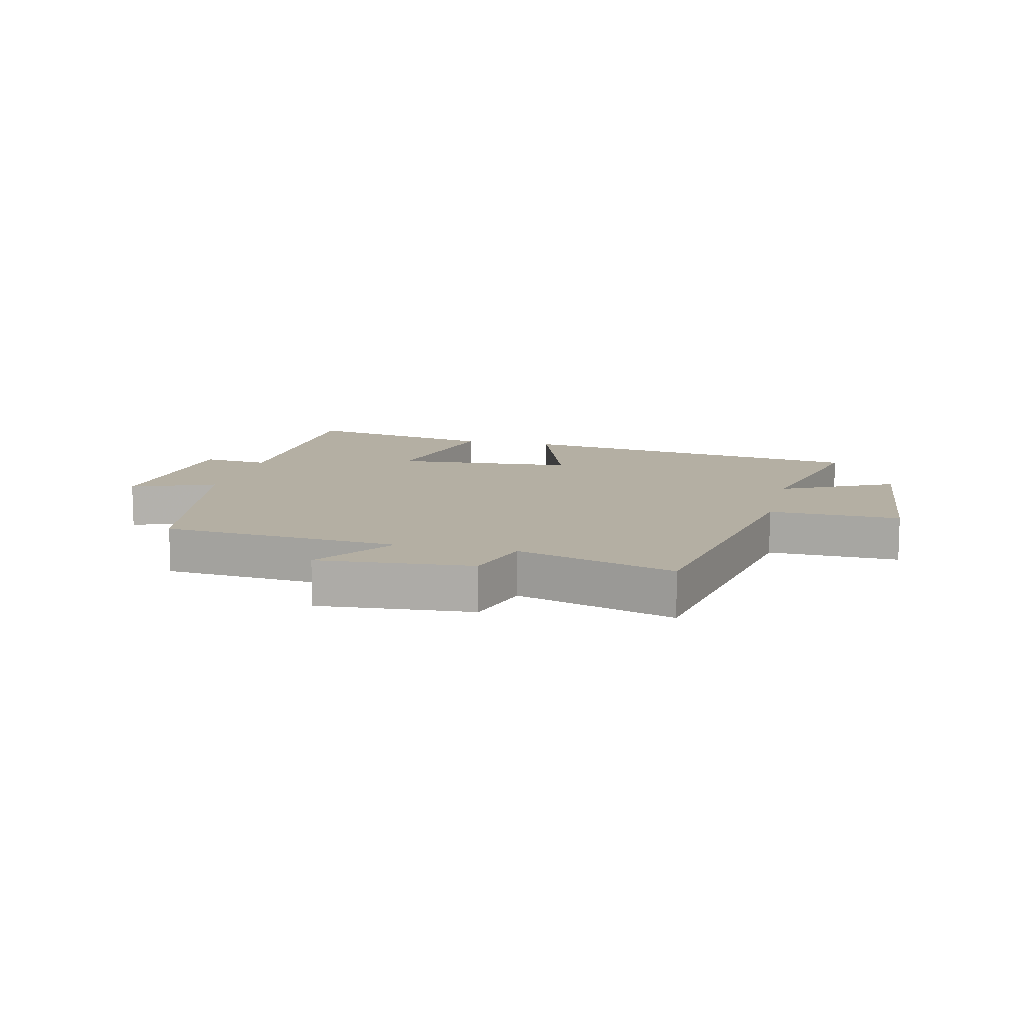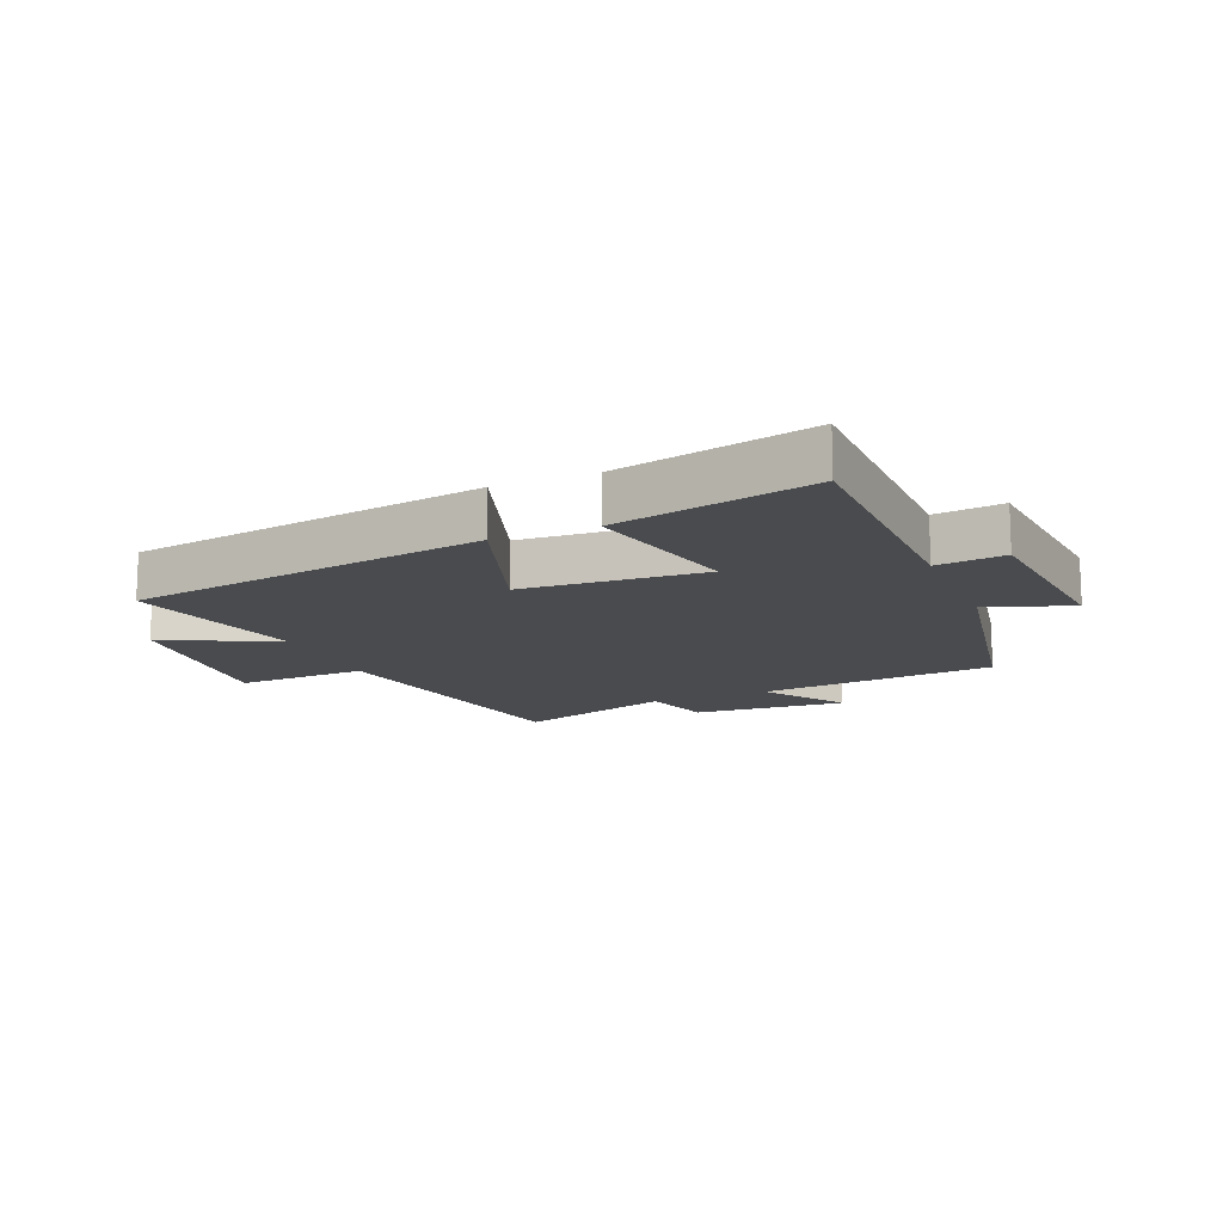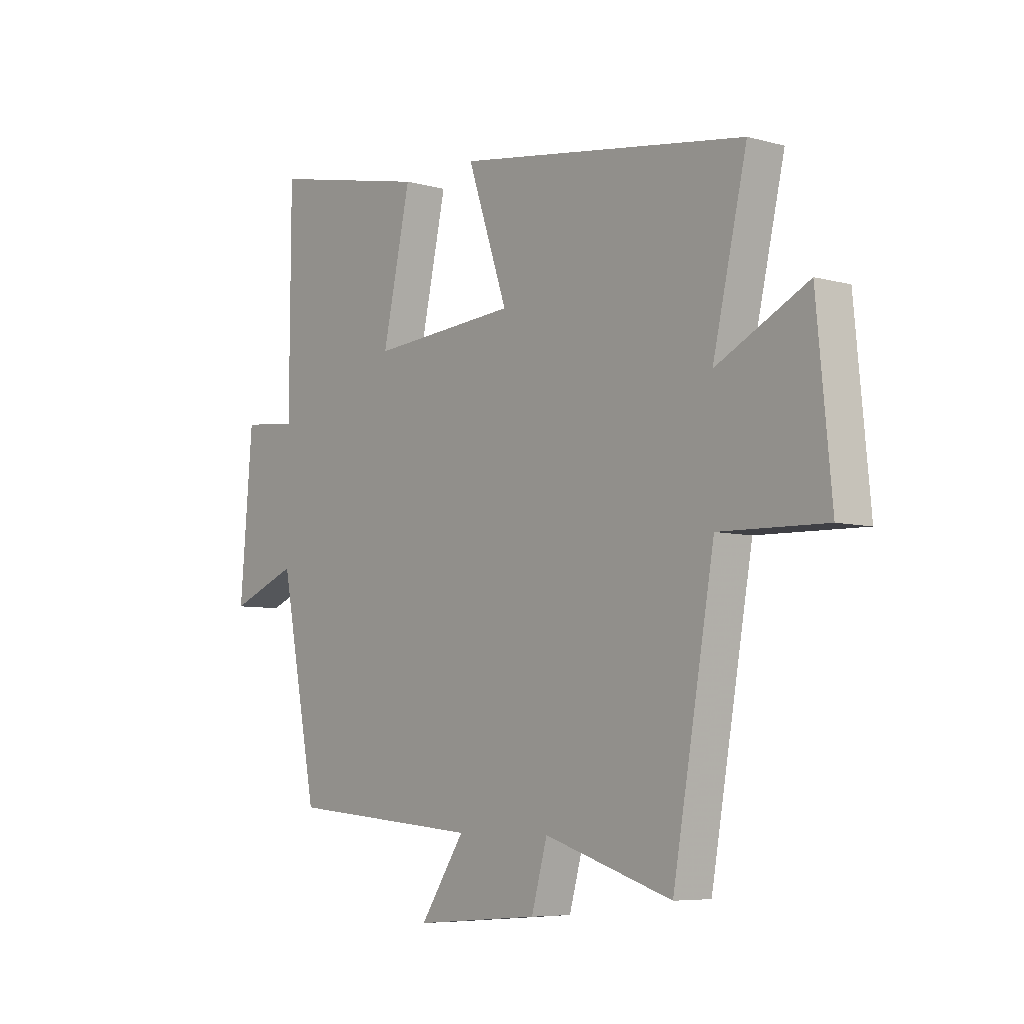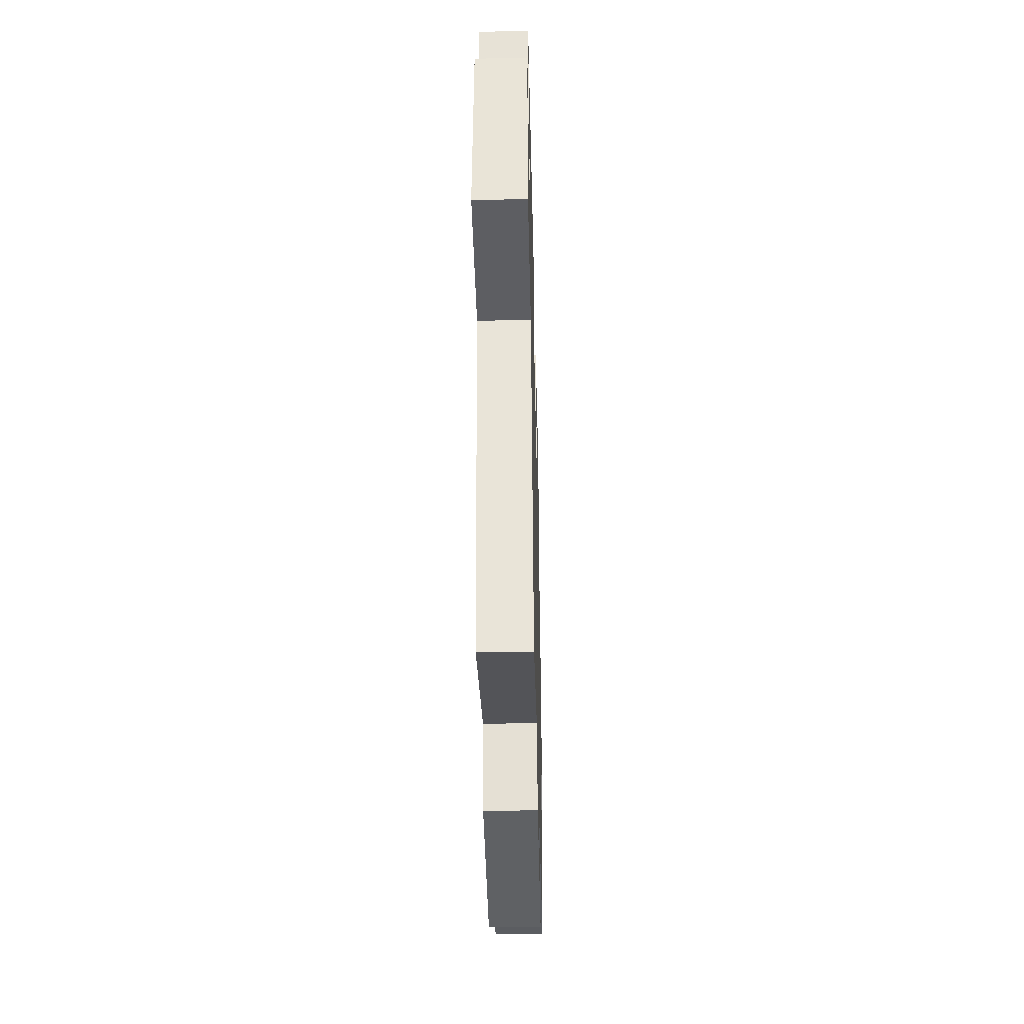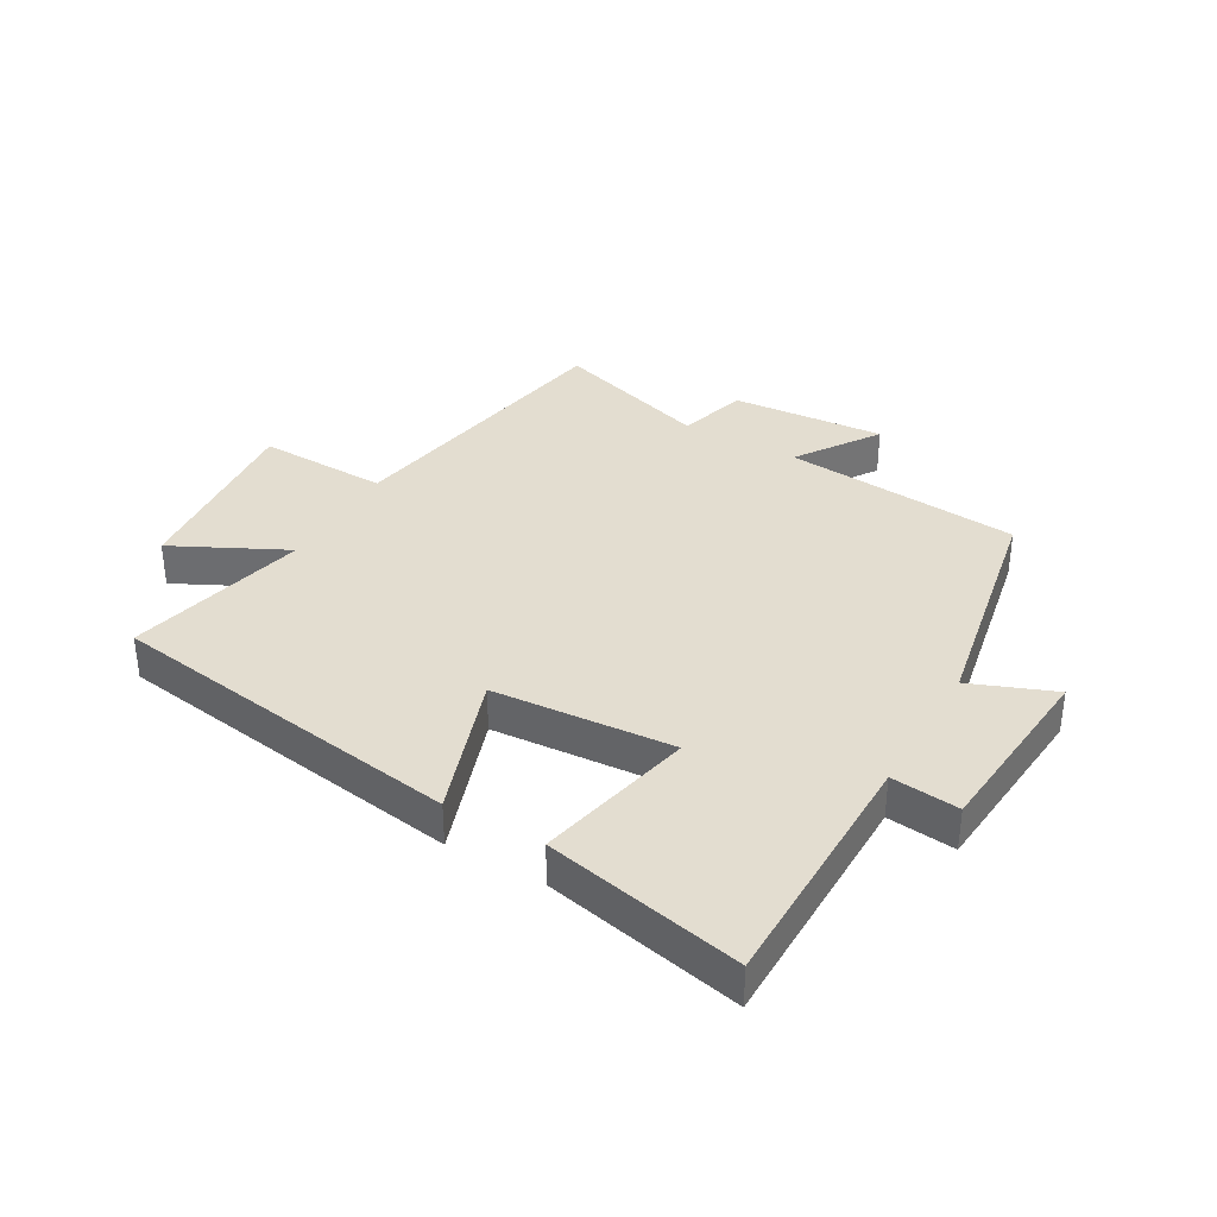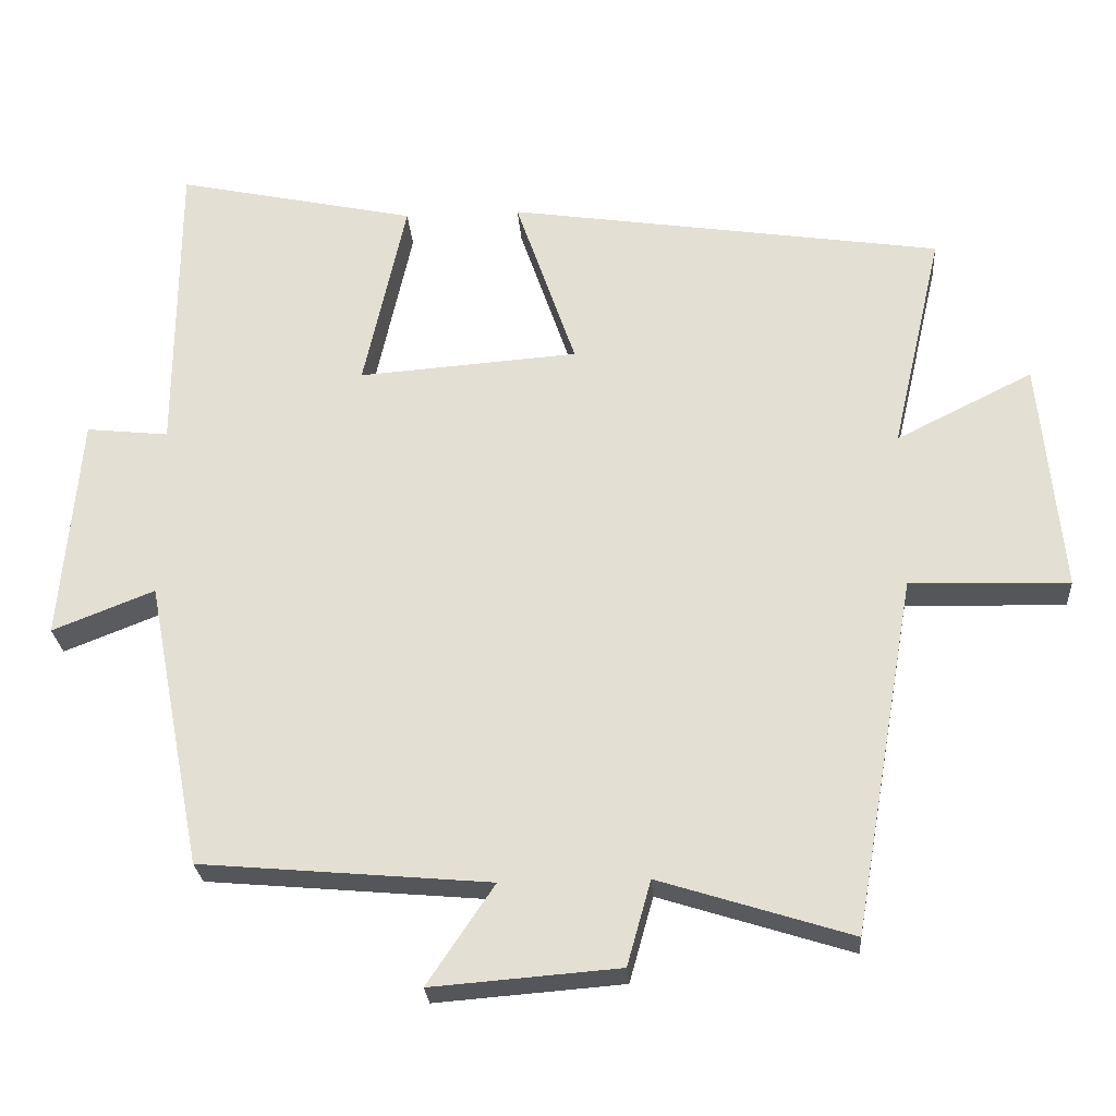
<metadata>
{"format":"obj","ext":"obj","renderer":"f3d","projection":"perspective","resolution":1024,"background":"white","views":[{"elev":11.2,"azim":-166.6,"up":"+Y"},{"elev":-14.1,"azim":23.1,"up":"+Y"},{"elev":-6.5,"azim":-129.1,"up":"+Z"},{"elev":-40.9,"azim":-88.7,"up":"+Z"},{"elev":35.6,"azim":29.9,"up":"+Y"},{"elev":-25.7,"azim":-176.0,"up":"+Z"}]}
</metadata>
<code>
v -0.416 0.07 -0.581
v -0.5 0.07 -0.102
v -0.714 0.07 -0.108
v -0.684 0.07 0.206
v -0.5 0.07 0.114
v -0.569 0.07 0.412
v 0.017 0.07 0.5
v -0.064 0.07 0.263
v 0.232 0.07 0.241
v 0.175 0.07 0.5
v 0.498 0.07 0.569
v 0.5 0.07 0.158
v 0.611 0.07 0.17
v 0.637 0.07 -0.134
v 0.5 0.07 -0.08
v 0.425 0.07 -0.466
v 0.036 0.07 -0.5
v 0.126 0.07 -0.634
v -0.126 0.07 -0.614
v -0.158 0.07 -0.5
v -0.416 0 -0.581
v -0.5 0 -0.102
v -0.714 0 -0.108
v -0.684 0 0.206
v -0.5 0 0.114
v -0.569 0 0.412
v 0.017 0 0.5
v -0.064 0 0.263
v 0.232 0 0.241
v 0.175 0 0.5
v 0.498 0 0.569
v 0.5 0 0.158
v 0.611 0 0.17
v 0.637 0 -0.134
v 0.5 0 -0.08
v 0.425 0 -0.466
v 0.036 0 -0.5
v 0.126 0 -0.634
v -0.126 0 -0.614
v -0.158 0 -0.5
f 17 18 19 20
f 15 16 17 20
f 15 20 1 2
f 12 13 14 15
f 12 15 2
f 9 10 11 12
f 8 9 12 2
f 5 6 7 8
f 5 8 2 3
f 3 4 5
f 40 39 38 37
f 40 37 36 35
f 22 21 40 35
f 35 34 33 32
f 22 35 32
f 32 31 30 29
f 22 32 29 28
f 28 27 26 25
f 23 22 28 25
f 25 24 23
f 1 21 22 2
f 2 22 23 3
f 3 23 24 4
f 4 24 25 5
f 5 25 26 6
f 6 26 27 7
f 7 27 28 8
f 8 28 29 9
f 9 29 30 10
f 10 30 31 11
f 11 31 32 12
f 12 32 33 13
f 13 33 34 14
f 14 34 35 15
f 15 35 36 16
f 16 36 37 17
f 17 37 38 18
f 18 38 39 19
f 19 39 40 20
f 20 40 21 1

</code>
